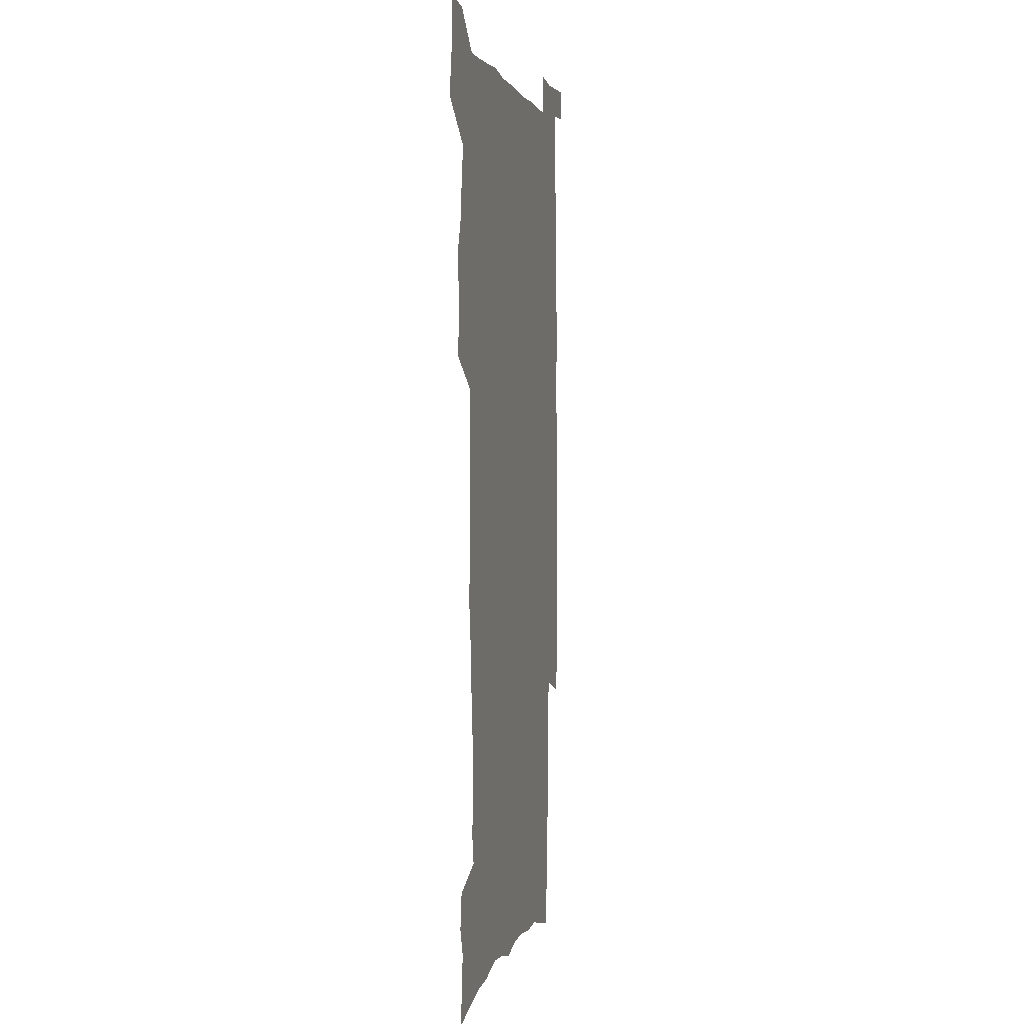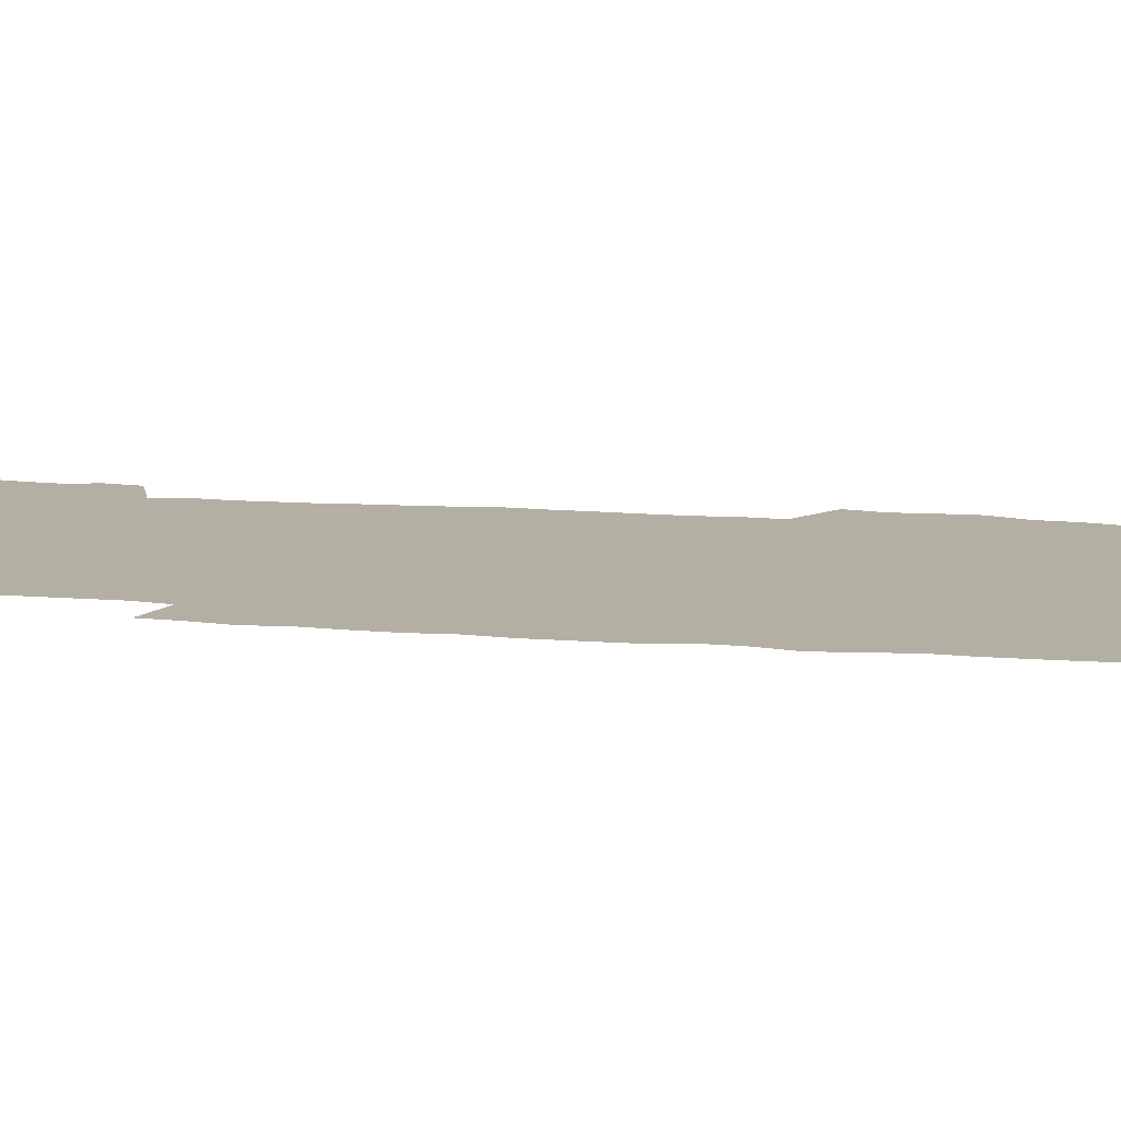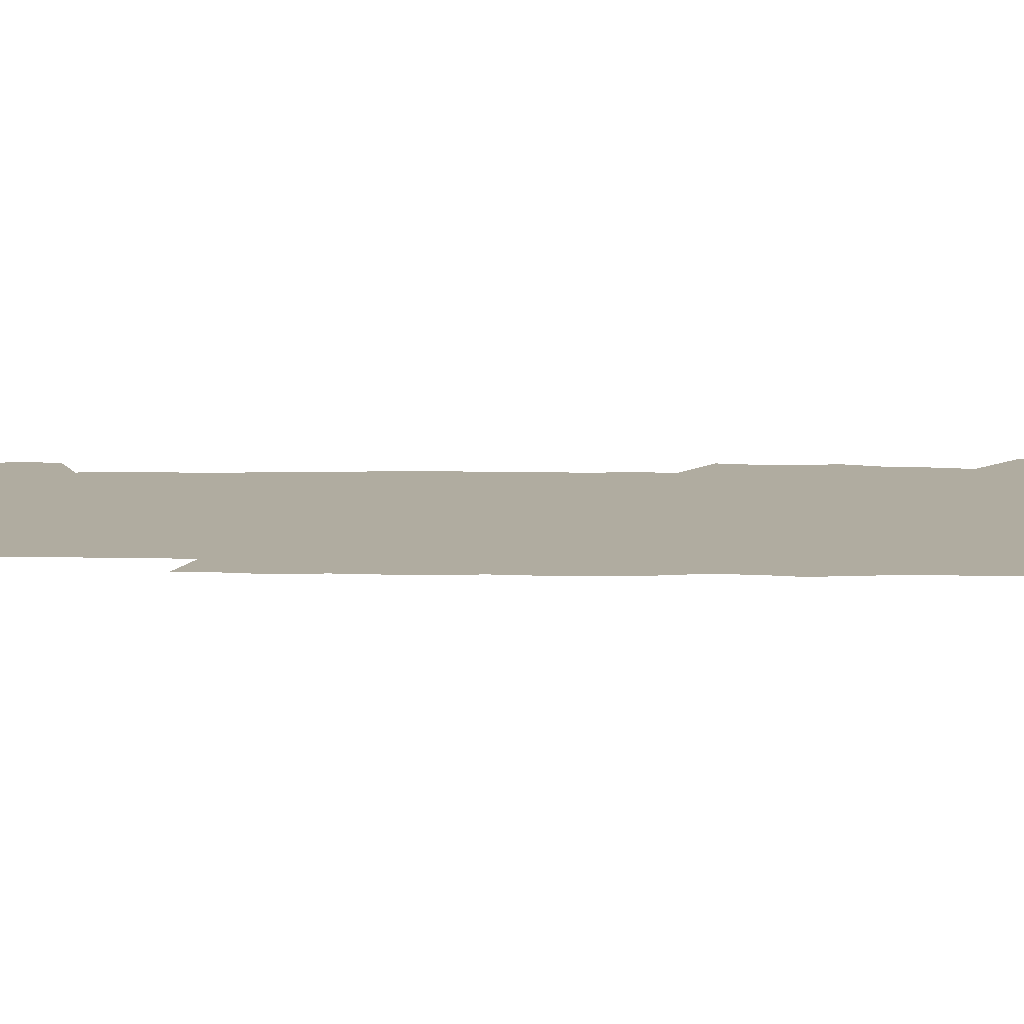
<metadata>
{"format":"obj","ext":"obj","renderer":"f3d","projection":"perspective","resolution":1024,"background":"white","views":[{"elev":1.1,"azim":-76.9,"up":"+Y"},{"elev":11.1,"azim":102.4,"up":"+Z"},{"elev":9.9,"azim":91.8,"up":"+Z"}]}
</metadata>
<code>
v 442 557.6 0
v 444.4 572.1 0
v 446.6 586.4 0
v 446.5 601.3 0
v 460 151.5 0
v 462.4 167.6 0
v 463.5 182.5 0
v 459.6 194.4 0
v 461.7 210.2 0
v 455.3 447.2 0
v 458.3 463.3 0
v 456.9 478.6 0
v 456.3 493.9 0
v 461.6 509.7 0
v 462.3 524.6 0
v 465.1 539.5 0
v 463.5 555.1 0
v 464.1 569.9 0
v 464 584.7 0
v 462.8 600.2 0
v 476.7 155.8 0
v 479.9 172.9 0
v 482.8 189.1 0
v 479.3 201.1 0
v 483.3 219.1 0
v 480.9 232.2 0
v 482.2 248.3 0
v 481.8 263.2 0
v 481.4 278.4 0
v 479.8 293 0
v 479 308.2 0
v 477.6 323.2 0
v 475.5 338.1 0
v 476.5 354.4 0
v 476.9 370.4 0
v 477.5 386.4 0
v 477.8 402.1 0
v 476.3 417.3 0
v 477.1 433.1 0
v 475.4 448.3 0
v 477.5 463.9 0
v 475.4 479.1 0
v 478.8 494.4 0
v 479.9 509.2 0
v 479.2 524 0
v 482.5 538.6 0
v 481 553.9 0
v 480.4 568.9 0
v 480.7 583.5 0
v 492.9 159.7 0
v 495.4 176.5 0
v 495.3 190.6 0
v 496.7 206.3 0
v 499.3 223.5 0
v 497.1 236.7 0
v 499.9 253.9 0
v 499.3 268.5 0
v 499.8 284 0
v 499.3 298.7 0
v 497.6 313.1 0
v 496.5 328 0
v 496.1 343.2 0
v 495.4 358.3 0
v 496.5 374.3 0
v 496.7 389.5 0
v 495.8 404.3 0
v 495.9 419.4 0
v 495.4 434.5 0
v 494.5 449.5 0
v 495.7 464.7 0
v 496.5 479.7 0
v 496.2 494.4 0
v 497.8 509 0
v 497.7 523.6 0
v 498.4 538 0
v 499.3 552 0
v 497 568 0
v 495.6 583.8 0
v 507.2 160.8 0
v 509.8 178.1 0
v 509.9 192.7 0
v 515.7 214.2 0
v 515.9 228.5 0
v 515.7 242.9 0
v 515.1 257 0
v 515.2 272.1 0
v 516.1 287.9 0
v 514.1 301.4 0
v 513.3 316 0
v 513.3 331.4 0
v 511.5 345.5 0
v 512 360.8 0
v 514 377.2 0
v 513.4 391.4 0
v 512.8 406 0
v 512 420.6 0
v 512.7 435.7 0
v 513.1 450.6 0
v 513 465.3 0
v 513.6 479.9 0
v 513.3 494.4 0
v 513.2 508.9 0
v 513.6 523.2 0
v 513.8 537.5 0
v 514 551.8 0
v 512.9 567 0
v 510.5 584.5 0
v 524.3 165.4 0
v 525.2 181 0
v 527.9 199.7 0
v 530 216.9 0
v 529.6 230.2 0
v 531.7 247 0
v 529.9 259.7 0
v 530.2 274.7 0
v 530 289.5 0
v 529.4 303.9 0
v 528 317.8 0
v 529.2 334.3 0
v 529.1 348.9 0
v 527.8 363 0
v 528.1 377.8 0
v 528.7 392.8 0
v 528.3 407 0
v 528.5 421.6 0
v 527.1 436.2 0
v 528.4 451.3 0
v 528.7 465.8 0
v 528.8 480.1 0
v 529.1 494.4 0
v 528.9 508.7 0
v 528.8 522.9 0
v 529.8 536.8 0
v 528.9 551.8 0
v 527.7 567.4 0
v 525.2 585.7 0
v 538.1 164.3 0
v 540.8 184.9 0
v 541.9 201 0
v 542.9 216.4 0
v 544.2 233.3 0
v 544.5 247.8 0
v 544 261.1 0
v 544.4 275.9 0
v 544.4 291.2 0
v 543.8 305.7 0
v 543.3 320.3 0
v 543.2 335.1 0
v 543.3 350.1 0
v 543 364.5 0
v 542.9 379 0
v 542.7 393.2 0
v 542 407 0
v 543.8 423 0
v 543 437.2 0
v 543.5 451.8 0
v 543.4 466.1 0
v 542.6 480.4 0
v 543.8 494.7 0
v 543.6 508.8 0
v 544.5 522.8 0
v 543.8 537.7 0
v 543.5 552 0
v 542.7 567.2 0
v 541.5 583.6 0
v 552.1 161.1 0
v 554.5 183.6 0
v 555.4 200.1 0
v 556.5 217.4 0
v 557.5 233.7 0
v 557.6 248 0
v 558.3 262.9 0
v 557.9 275.8 0
v 558.3 293.3 0
v 557.7 306.8 0
v 557.4 321.1 0
v 557.3 335.9 0
v 557.2 350.6 0
v 557.1 365.2 0
v 557.1 379.7 0
v 557.2 393.9 0
v 557.6 408.8 0
v 557.8 423.3 0
v 557.7 437.6 0
v 558 452.2 0
v 558.3 466.4 0
v 557.9 480.6 0
v 558.5 494.8 0
v 558.2 508.9 0
v 558.4 522.8 0
v 558.3 537.3 0
v 558 551.9 0
v 557.6 566.7 0
v 556.4 583.7 0
v 567.6 165 0
v 568.9 185.2 0
v 569.8 202.3 0
v 570.4 219.5 0
v 570.7 233.5 0
v 571.1 249.6 0
v 571.2 263 0
v 571.1 276.2 0
v 571.5 293.6 0
v 571.7 307.7 0
v 571.5 321.9 0
v 571.5 337 0
v 571.3 351.3 0
v 571.1 366 0
v 570.8 379.4 0
v 571.9 395.3 0
v 571.9 409.4 0
v 572.1 423.4 0
v 572 437.8 0
v 572.2 452 0
v 572.4 466.8 0
v 572.4 480.8 0
v 572.6 494.9 0
v 572.5 509 0
v 572.4 523.3 0
v 572.7 537 0
v 572.3 552.6 0
v 572.1 567.1 0
v 571.3 583.5 0
v 582.1 165.6 0
v 582.7 185 0
v 583.7 200 0
v 583.9 217.5 0
v 584.2 233.6 0
v 584.7 247.8 0
v 584.6 262.7 0
v 584.8 276.3 0
v 585.9 291.1 0
v 585.5 307.7 0
v 585.4 321.9 0
v 585.4 337 0
v 585.4 351.7 0
v 585.2 366.6 0
v 585.6 381.3 0
v 585.7 395.4 0
v 585.8 410 0
v 586.3 423.7 0
v 586.3 438 0
v 586.3 452.1 0
v 586.4 466.6 0
v 586.7 480.8 0
v 586.7 495 0
v 586.7 509.1 0
v 586.7 523.2 0
v 586.8 537.8 0
v 587 551.9 0
v 586.8 566.9 0
v 586.4 582.8 0
v 596.5 163.8 0
v 596.7 181.7 0
v 597.8 198.6 0
v 597.4 217.7 0
v 598.1 231.9 0
v 598.5 246.7 0
v 598.6 261.6 0
v 598.5 277.6 0
v 599.8 290.4 0
v 599.2 307.3 0
v 599.4 321.7 0
v 599.6 335.9 0
v 599.3 352.2 0
v 599.3 366.8 0
v 599.5 381.1 0
v 599.8 395.3 0
v 600.3 409.5 0
v 600.3 423.9 0
v 600.4 438 0
v 600.6 452.1 0
v 600.9 466 0
v 601 480.9 0
v 601 495.2 0
v 600.9 509.3 0
v 601.1 523.6 0
v 601.1 537.7 0
v 601.4 552.4 0
v 601.4 567 0
v 601.1 583.4 0
v 610.7 164.9 0
v 610.2 184.6 0
v 612.3 197.1 0
v 611.8 214.6 0
v 612.1 230 0
v 612.9 244.5 0
v 613.2 259.6 0
v 613 275.4 0
v 613.5 290.1 0
v 612.8 307.1 0
v 613.7 321 0
v 613.5 336.2 0
v 614 350.6 0
v 613.7 365.7 0
v 614 380.1 0
v 614.3 394.6 0
v 614.5 409 0
v 614.9 423.3 0
v 614.8 437.8 0
v 615.4 452.1 0
v 614.8 467.7 0
v 615.8 481.5 0
v 615.3 495.5 0
v 615.4 509.6 0
v 615.5 523.9 0
v 614.8 537.4 0
v 615.9 553 0
v 615.7 566.8 0
v 615.8 582.9 0
v 625.7 160.9 0
v 624.9 179.9 0
v 626.7 194.2 0
v 626.4 211.4 0
v 626.5 227.4 0
v 627.6 242.1 0
v 627.8 257.8 0
v 627.6 273.8 0
v 628 289 0
v 627.1 305.2 0
v 628.6 319.2 0
v 628.7 334.2 0
v 628.6 349.4 0
v 629 364 0
v 628.6 379 0
v 629.4 393.4 0
v 630.1 407.8 0
v 630.7 422.4 0
v 630.2 437.4 0
v 630 452.2 0
v 628.9 467.1 0
v 630.8 481.3 0
v 630.6 495.6 0
v 631.7 510.2 0
v 630.9 524.5 0
v 630.1 538.8 0
v 630.5 553.3 0
v 630.2 567.6 0
v 630.6 583 0
v 632 601.6 0
v 640.2 158 0
v 640.2 175.3 0
v 642.2 189.6 0
v 641.6 207.6 0
v 644.3 221.7 0
v 644 237.9 0
v 643.8 254.1 0
v 643.6 270.2 0
v 645.9 284.5 0
v 644.6 301.1 0
v 645 316.3 0
v 644 332.1 0
v 645.6 346.5 0
v 645 361.9 0
v 646.3 376.4 0
v 646.7 391.2 0
v 647.8 406 0
v 646.8 421.4 0
v 647 436.4 0
v 646.3 451.6 0
v 646.3 466.6 0
v 645 481.4 0
v 645.7 495.5 0
v 647.4 510.5 0
v 646.1 525.1 0
v 644.7 539.2 0
v 646.4 554.1 0
v 644.8 568.4 0
v 645.3 583.5 0
v 646.7 599.9 0
v 665.3 279 0
v 666.1 294.6 0
v 668.2 309.5 0
v 666.5 326.2 0
v 667.7 341.3 0
v 667.9 356.8 0
v 666.5 372.8 0
v 668 387.8 0
v 667.7 403.2 0
v 667.5 418.5 0
v 664 435.5 0
v 664.5 450.4 0
v 667.4 465.2 0
v 665.7 480.6 0
v 663 495.9 0
v 663.9 510.9 0
v 663.6 525.7 0
v 663.3 540.5 0
v 661.5 555.2 0
v 660.4 569.6 0
v 662.1 586.1 0
v 661.9 601 0
v 677.7 587.4 0
v 677 601.9 0
f 16 17 1
f 1 17 2
f 17 18 2
f 2 18 3
f 18 19 3
f 3 19 4
f 19 20 4
f 5 21 6
f 21 22 6
f 6 22 7
f 22 23 7
f 7 23 8
f 23 24 8
f 8 24 9
f 24 25 9
f 39 40 10
f 10 40 11
f 40 41 11
f 11 41 12
f 41 42 12
f 12 42 13
f 42 43 13
f 13 43 14
f 43 44 14
f 14 44 15
f 44 45 15
f 15 45 16
f 45 46 16
f 16 46 17
f 46 47 17
f 17 47 18
f 47 48 18
f 18 48 19
f 48 49 19
f 19 49 20
f 21 50 22
f 50 51 22
f 22 51 23
f 51 52 23
f 23 52 24
f 52 53 24
f 24 53 25
f 53 54 25
f 25 54 26
f 54 55 26
f 26 55 27
f 55 56 27
f 27 56 28
f 56 57 28
f 28 57 29
f 57 58 29
f 29 58 30
f 58 59 30
f 30 59 31
f 59 60 31
f 31 60 32
f 60 61 32
f 32 61 33
f 61 62 33
f 33 62 34
f 62 63 34
f 34 63 35
f 63 64 35
f 35 64 36
f 64 65 36
f 36 65 37
f 65 66 37
f 37 66 38
f 66 67 38
f 38 67 39
f 67 68 39
f 39 68 40
f 68 69 40
f 40 69 41
f 69 70 41
f 41 70 42
f 70 71 42
f 42 71 43
f 71 72 43
f 43 72 44
f 72 73 44
f 44 73 45
f 73 74 45
f 45 74 46
f 74 75 46
f 46 75 47
f 75 76 47
f 47 76 48
f 76 77 48
f 48 77 49
f 77 78 49
f 50 79 51
f 79 80 51
f 51 80 52
f 80 81 52
f 52 81 53
f 81 82 53
f 53 82 54
f 82 83 54
f 54 83 55
f 83 84 55
f 55 84 56
f 84 85 56
f 56 85 57
f 85 86 57
f 57 86 58
f 86 87 58
f 58 87 59
f 87 88 59
f 59 88 60
f 88 89 60
f 60 89 61
f 89 90 61
f 61 90 62
f 90 91 62
f 62 91 63
f 91 92 63
f 63 92 64
f 92 93 64
f 64 93 65
f 93 94 65
f 65 94 66
f 94 95 66
f 66 95 67
f 95 96 67
f 67 96 68
f 96 97 68
f 68 97 69
f 97 98 69
f 69 98 70
f 98 99 70
f 70 99 71
f 99 100 71
f 71 100 72
f 100 101 72
f 72 101 73
f 101 102 73
f 73 102 74
f 102 103 74
f 74 103 75
f 103 104 75
f 75 104 76
f 104 105 76
f 76 105 77
f 105 106 77
f 77 106 78
f 106 107 78
f 79 108 80
f 108 109 80
f 80 109 81
f 109 110 81
f 81 110 82
f 110 111 82
f 82 111 83
f 111 112 83
f 83 112 84
f 112 113 84
f 84 113 85
f 113 114 85
f 85 114 86
f 114 115 86
f 86 115 87
f 115 116 87
f 87 116 88
f 116 117 88
f 88 117 89
f 117 118 89
f 89 118 90
f 118 119 90
f 90 119 91
f 119 120 91
f 91 120 92
f 120 121 92
f 92 121 93
f 121 122 93
f 93 122 94
f 122 123 94
f 94 123 95
f 123 124 95
f 95 124 96
f 124 125 96
f 96 125 97
f 125 126 97
f 97 126 98
f 126 127 98
f 98 127 99
f 127 128 99
f 99 128 100
f 128 129 100
f 100 129 101
f 129 130 101
f 101 130 102
f 130 131 102
f 102 131 103
f 131 132 103
f 103 132 104
f 132 133 104
f 104 133 105
f 133 134 105
f 105 134 106
f 134 135 106
f 106 135 107
f 135 136 107
f 108 137 109
f 137 138 109
f 109 138 110
f 138 139 110
f 110 139 111
f 139 140 111
f 111 140 112
f 140 141 112
f 112 141 113
f 141 142 113
f 113 142 114
f 142 143 114
f 114 143 115
f 143 144 115
f 115 144 116
f 144 145 116
f 116 145 117
f 145 146 117
f 117 146 118
f 146 147 118
f 118 147 119
f 147 148 119
f 119 148 120
f 148 149 120
f 120 149 121
f 149 150 121
f 121 150 122
f 150 151 122
f 122 151 123
f 151 152 123
f 123 152 124
f 152 153 124
f 124 153 125
f 153 154 125
f 125 154 126
f 154 155 126
f 126 155 127
f 155 156 127
f 127 156 128
f 156 157 128
f 128 157 129
f 157 158 129
f 129 158 130
f 158 159 130
f 130 159 131
f 159 160 131
f 131 160 132
f 160 161 132
f 132 161 133
f 161 162 133
f 133 162 134
f 162 163 134
f 134 163 135
f 163 164 135
f 135 164 136
f 164 165 136
f 137 166 138
f 166 167 138
f 138 167 139
f 167 168 139
f 139 168 140
f 168 169 140
f 140 169 141
f 169 170 141
f 141 170 142
f 170 171 142
f 142 171 143
f 171 172 143
f 143 172 144
f 172 173 144
f 144 173 145
f 173 174 145
f 145 174 146
f 174 175 146
f 146 175 147
f 175 176 147
f 147 176 148
f 176 177 148
f 148 177 149
f 177 178 149
f 149 178 150
f 178 179 150
f 150 179 151
f 179 180 151
f 151 180 152
f 180 181 152
f 152 181 153
f 181 182 153
f 153 182 154
f 182 183 154
f 154 183 155
f 183 184 155
f 155 184 156
f 184 185 156
f 156 185 157
f 185 186 157
f 157 186 158
f 186 187 158
f 158 187 159
f 187 188 159
f 159 188 160
f 188 189 160
f 160 189 161
f 189 190 161
f 161 190 162
f 190 191 162
f 162 191 163
f 191 192 163
f 163 192 164
f 192 193 164
f 164 193 165
f 193 194 165
f 166 195 167
f 195 196 167
f 167 196 168
f 196 197 168
f 168 197 169
f 197 198 169
f 169 198 170
f 198 199 170
f 170 199 171
f 199 200 171
f 171 200 172
f 200 201 172
f 172 201 173
f 201 202 173
f 173 202 174
f 202 203 174
f 174 203 175
f 203 204 175
f 175 204 176
f 204 205 176
f 176 205 177
f 205 206 177
f 177 206 178
f 206 207 178
f 178 207 179
f 207 208 179
f 179 208 180
f 208 209 180
f 180 209 181
f 209 210 181
f 181 210 182
f 210 211 182
f 182 211 183
f 211 212 183
f 183 212 184
f 212 213 184
f 184 213 185
f 213 214 185
f 185 214 186
f 214 215 186
f 186 215 187
f 215 216 187
f 187 216 188
f 216 217 188
f 188 217 189
f 217 218 189
f 189 218 190
f 218 219 190
f 190 219 191
f 219 220 191
f 191 220 192
f 220 221 192
f 192 221 193
f 221 222 193
f 193 222 194
f 222 223 194
f 195 224 196
f 224 225 196
f 196 225 197
f 225 226 197
f 197 226 198
f 226 227 198
f 198 227 199
f 227 228 199
f 199 228 200
f 228 229 200
f 200 229 201
f 229 230 201
f 201 230 202
f 230 231 202
f 202 231 203
f 231 232 203
f 203 232 204
f 232 233 204
f 204 233 205
f 233 234 205
f 205 234 206
f 234 235 206
f 206 235 207
f 235 236 207
f 207 236 208
f 236 237 208
f 208 237 209
f 237 238 209
f 209 238 210
f 238 239 210
f 210 239 211
f 239 240 211
f 211 240 212
f 240 241 212
f 212 241 213
f 241 242 213
f 213 242 214
f 242 243 214
f 214 243 215
f 243 244 215
f 215 244 216
f 244 245 216
f 216 245 217
f 245 246 217
f 217 246 218
f 246 247 218
f 218 247 219
f 247 248 219
f 219 248 220
f 248 249 220
f 220 249 221
f 249 250 221
f 221 250 222
f 250 251 222
f 222 251 223
f 251 252 223
f 224 253 225
f 253 254 225
f 225 254 226
f 254 255 226
f 226 255 227
f 255 256 227
f 227 256 228
f 256 257 228
f 228 257 229
f 257 258 229
f 229 258 230
f 258 259 230
f 230 259 231
f 259 260 231
f 231 260 232
f 260 261 232
f 232 261 233
f 261 262 233
f 233 262 234
f 262 263 234
f 234 263 235
f 263 264 235
f 235 264 236
f 264 265 236
f 236 265 237
f 265 266 237
f 237 266 238
f 266 267 238
f 238 267 239
f 267 268 239
f 239 268 240
f 268 269 240
f 240 269 241
f 269 270 241
f 241 270 242
f 270 271 242
f 242 271 243
f 271 272 243
f 243 272 244
f 272 273 244
f 244 273 245
f 273 274 245
f 245 274 246
f 274 275 246
f 246 275 247
f 275 276 247
f 247 276 248
f 276 277 248
f 248 277 249
f 277 278 249
f 249 278 250
f 278 279 250
f 250 279 251
f 279 280 251
f 251 280 252
f 280 281 252
f 253 282 254
f 282 283 254
f 254 283 255
f 283 284 255
f 255 284 256
f 284 285 256
f 256 285 257
f 285 286 257
f 257 286 258
f 286 287 258
f 258 287 259
f 287 288 259
f 259 288 260
f 288 289 260
f 260 289 261
f 289 290 261
f 261 290 262
f 290 291 262
f 262 291 263
f 291 292 263
f 263 292 264
f 292 293 264
f 264 293 265
f 293 294 265
f 265 294 266
f 294 295 266
f 266 295 267
f 295 296 267
f 267 296 268
f 296 297 268
f 268 297 269
f 297 298 269
f 269 298 270
f 298 299 270
f 270 299 271
f 299 300 271
f 271 300 272
f 300 301 272
f 272 301 273
f 301 302 273
f 273 302 274
f 302 303 274
f 274 303 275
f 303 304 275
f 275 304 276
f 304 305 276
f 276 305 277
f 305 306 277
f 277 306 278
f 306 307 278
f 278 307 279
f 307 308 279
f 279 308 280
f 308 309 280
f 280 309 281
f 309 310 281
f 282 311 283
f 311 312 283
f 283 312 284
f 312 313 284
f 284 313 285
f 313 314 285
f 285 314 286
f 314 315 286
f 286 315 287
f 315 316 287
f 287 316 288
f 316 317 288
f 288 317 289
f 317 318 289
f 289 318 290
f 318 319 290
f 290 319 291
f 319 320 291
f 291 320 292
f 320 321 292
f 292 321 293
f 321 322 293
f 293 322 294
f 322 323 294
f 294 323 295
f 323 324 295
f 295 324 296
f 324 325 296
f 296 325 297
f 325 326 297
f 297 326 298
f 326 327 298
f 298 327 299
f 327 328 299
f 299 328 300
f 328 329 300
f 300 329 301
f 329 330 301
f 301 330 302
f 330 331 302
f 302 331 303
f 331 332 303
f 303 332 304
f 332 333 304
f 304 333 305
f 333 334 305
f 305 334 306
f 334 335 306
f 306 335 307
f 335 336 307
f 307 336 308
f 336 337 308
f 308 337 309
f 337 338 309
f 309 338 310
f 338 339 310
f 311 341 312
f 341 342 312
f 312 342 313
f 342 343 313
f 313 343 314
f 343 344 314
f 314 344 315
f 344 345 315
f 315 345 316
f 345 346 316
f 316 346 317
f 346 347 317
f 317 347 318
f 347 348 318
f 318 348 319
f 348 349 319
f 319 349 320
f 349 350 320
f 320 350 321
f 350 351 321
f 321 351 322
f 351 352 322
f 322 352 323
f 352 353 323
f 323 353 324
f 353 354 324
f 324 354 325
f 354 355 325
f 325 355 326
f 355 356 326
f 326 356 327
f 356 357 327
f 327 357 328
f 357 358 328
f 328 358 329
f 358 359 329
f 329 359 330
f 359 360 330
f 330 360 331
f 360 361 331
f 331 361 332
f 361 362 332
f 332 362 333
f 362 363 333
f 333 363 334
f 363 364 334
f 334 364 335
f 364 365 335
f 335 365 336
f 365 366 336
f 336 366 337
f 366 367 337
f 337 367 338
f 367 368 338
f 338 368 339
f 368 369 339
f 339 369 340
f 369 370 340
f 349 371 350
f 371 372 350
f 350 372 351
f 372 373 351
f 351 373 352
f 373 374 352
f 352 374 353
f 374 375 353
f 353 375 354
f 375 376 354
f 354 376 355
f 376 377 355
f 355 377 356
f 377 378 356
f 356 378 357
f 378 379 357
f 357 379 358
f 379 380 358
f 358 380 359
f 380 381 359
f 359 381 360
f 381 382 360
f 360 382 361
f 382 383 361
f 361 383 362
f 383 384 362
f 362 384 363
f 384 385 363
f 363 385 364
f 385 386 364
f 364 386 365
f 386 387 365
f 365 387 366
f 387 388 366
f 366 388 367
f 388 389 367
f 367 389 368
f 389 390 368
f 368 390 369
f 390 391 369
f 369 391 370
f 391 392 370
f 391 393 392
f 393 394 392

</code>
